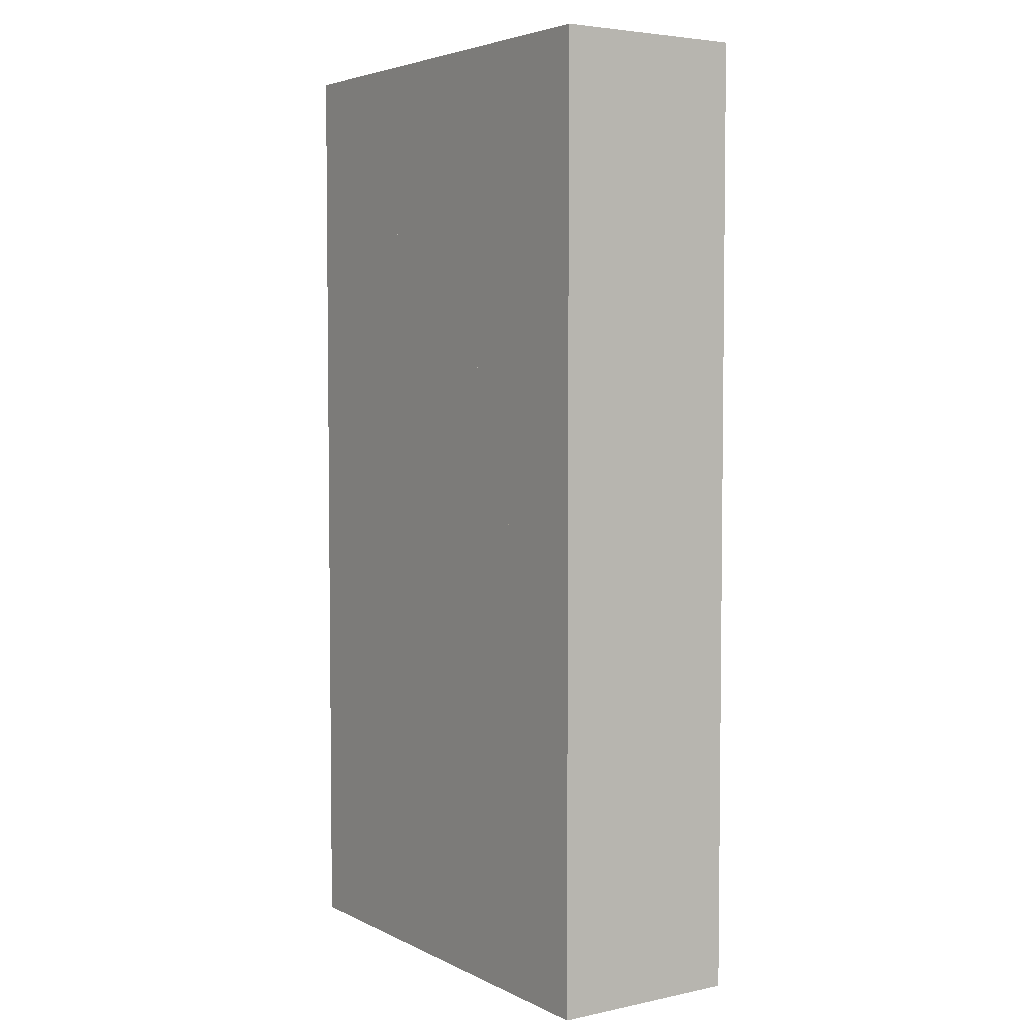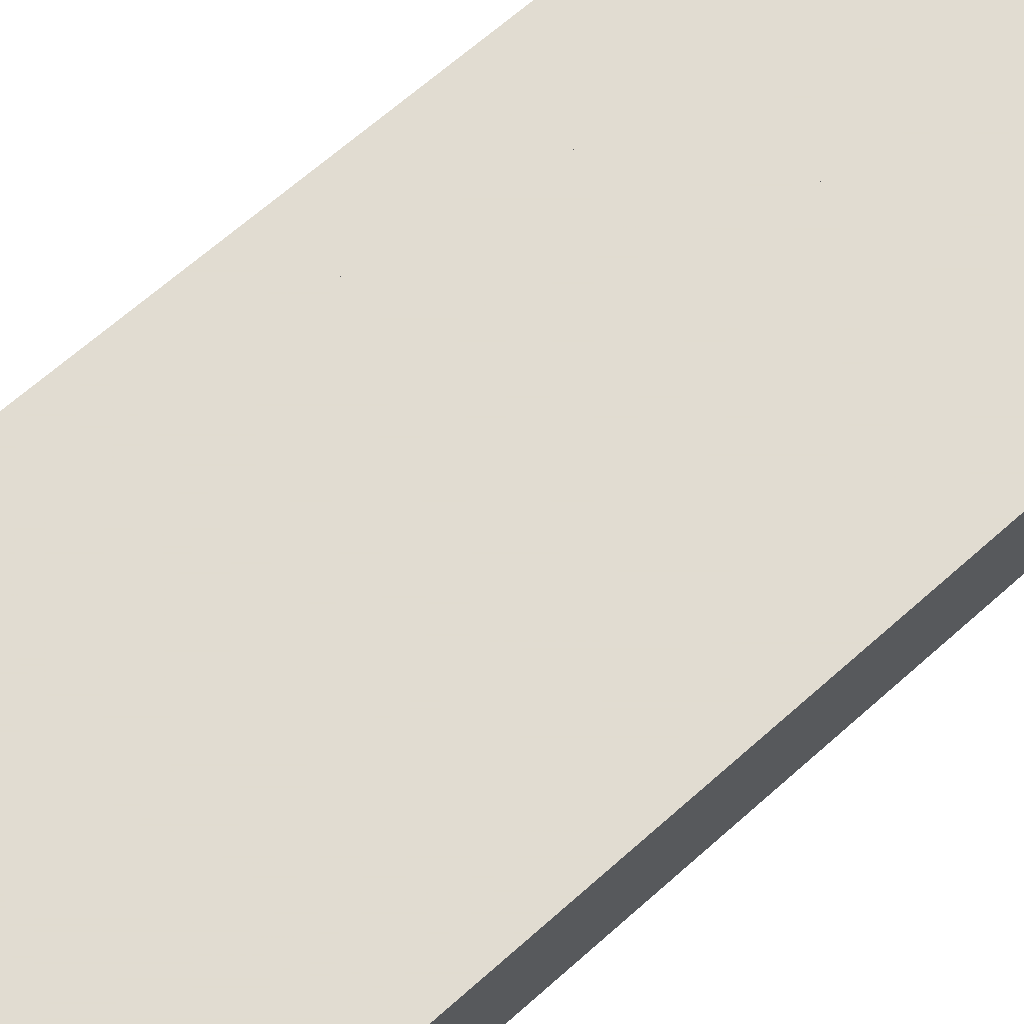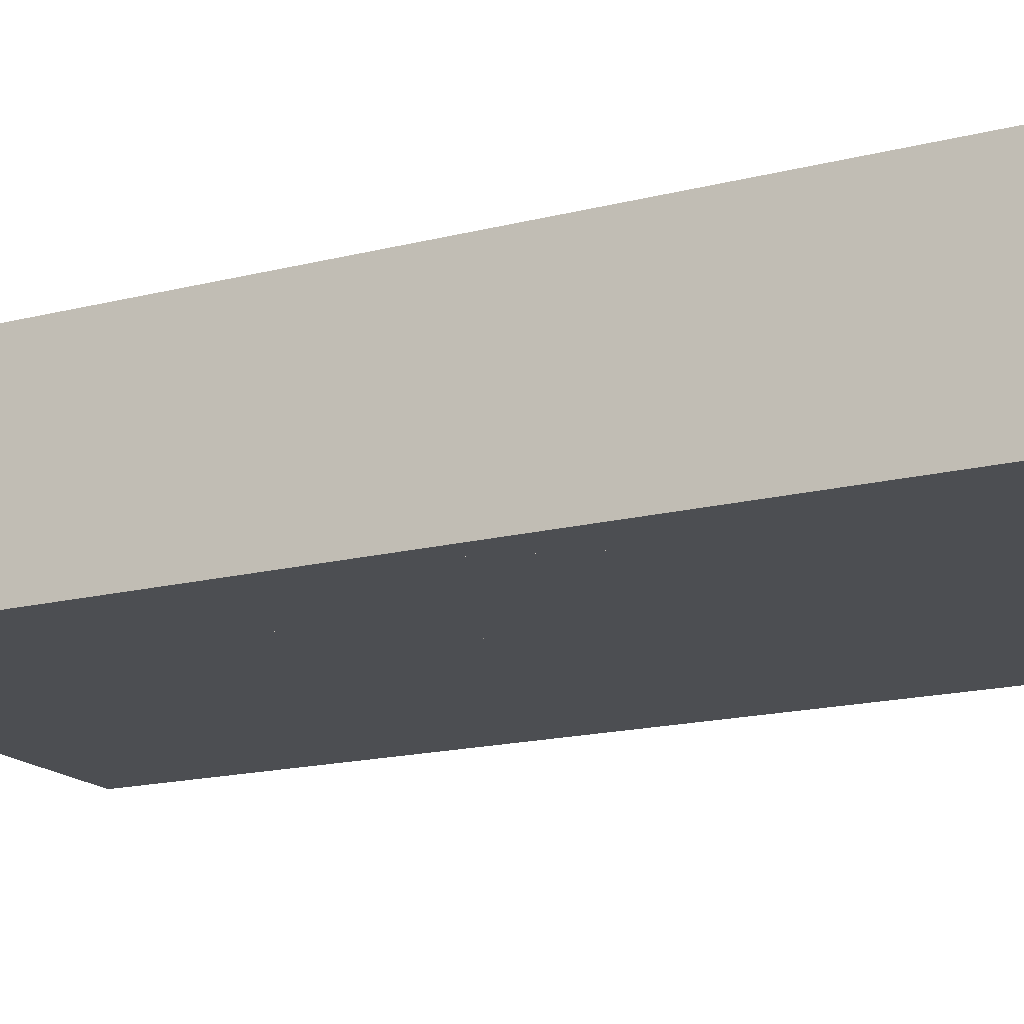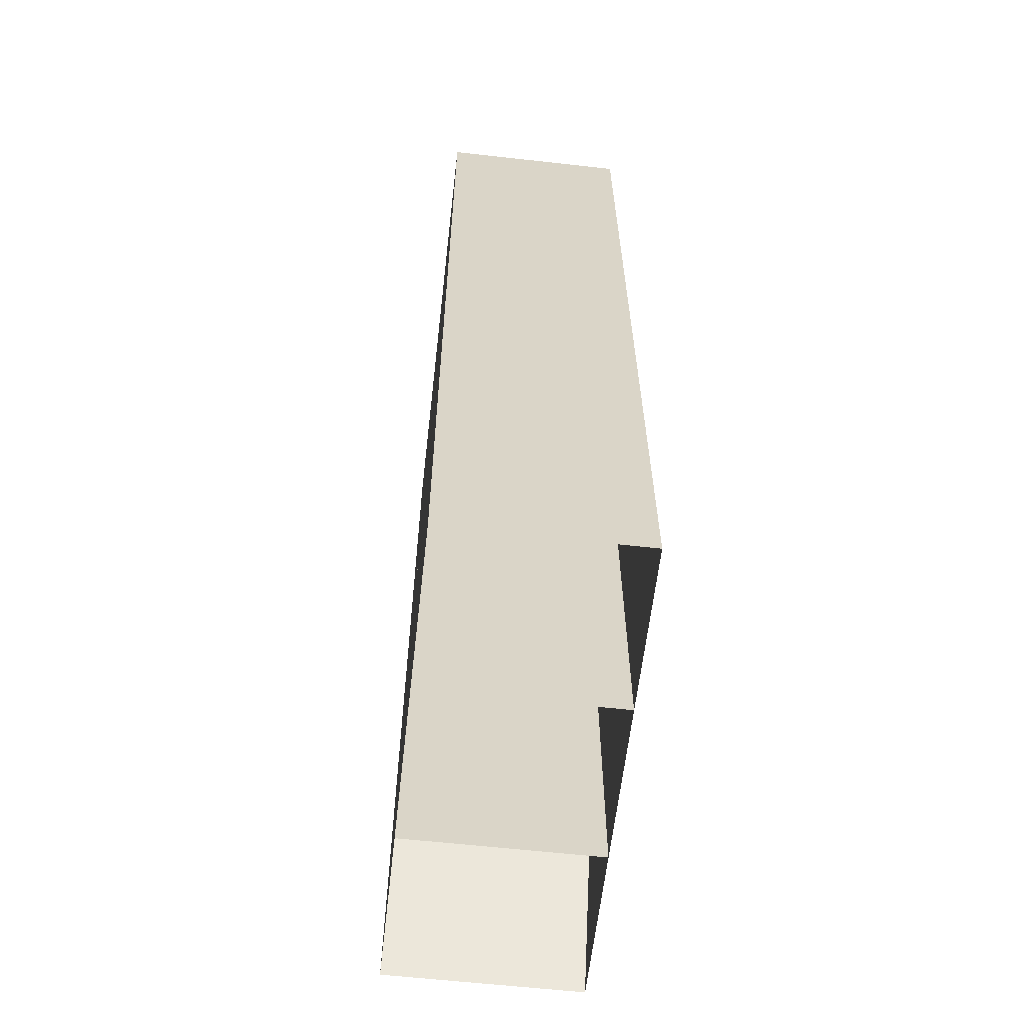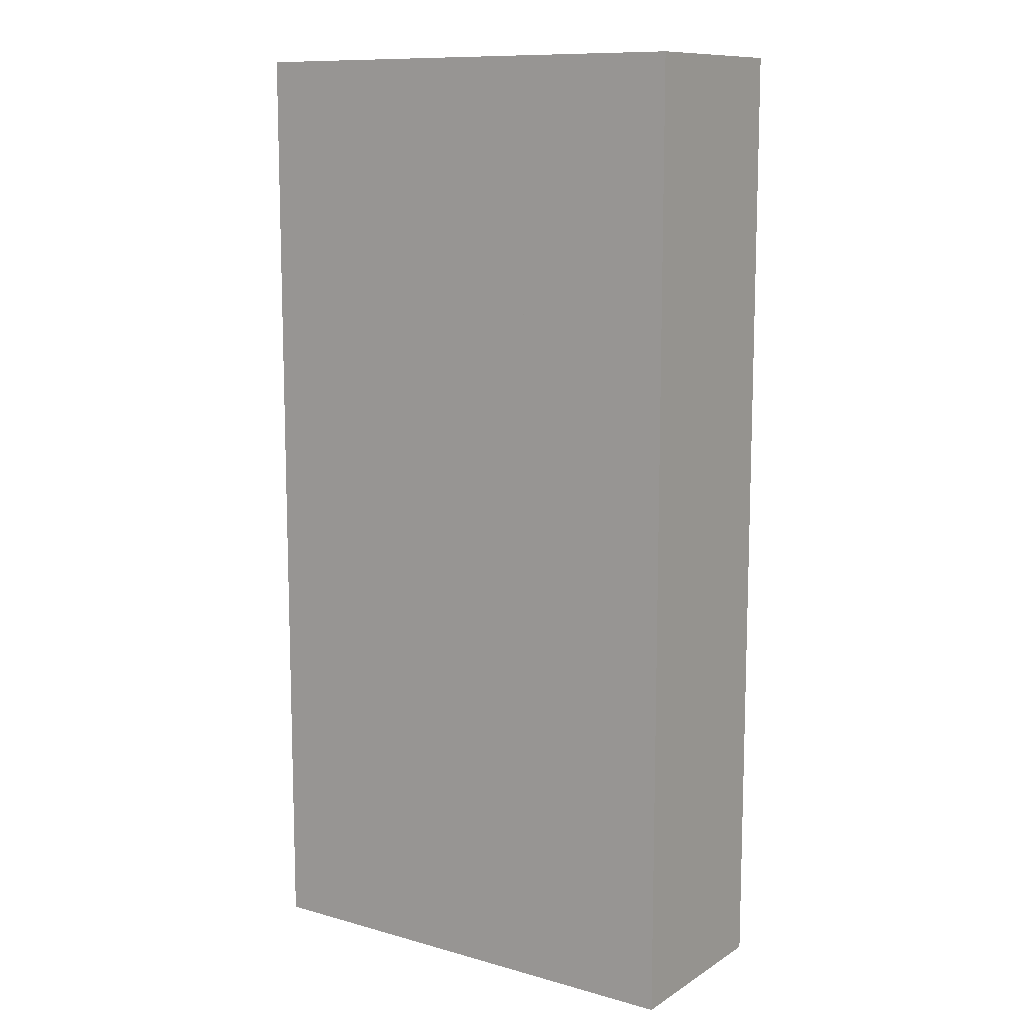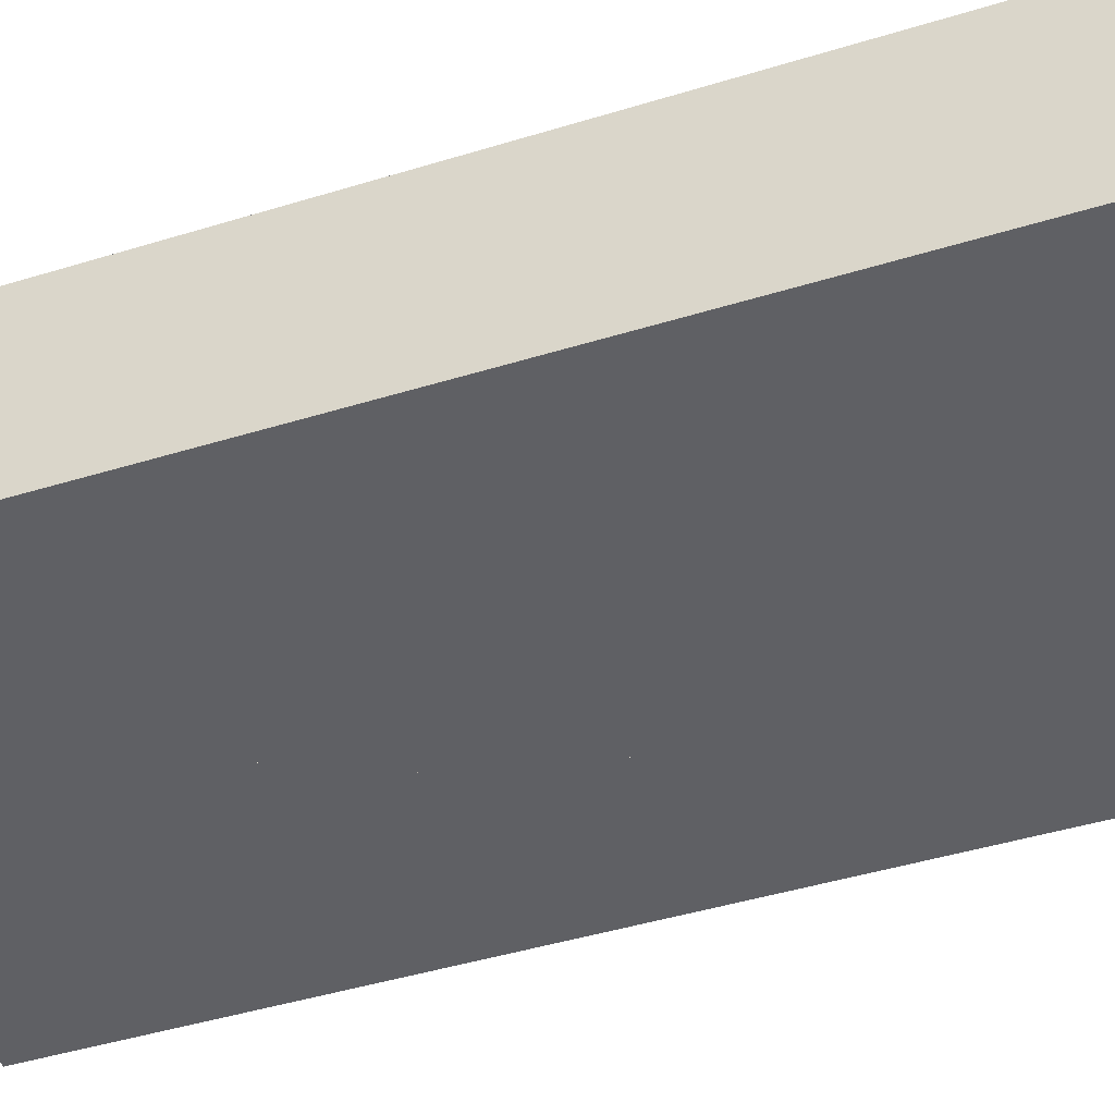
<metadata>
{"format":"obj","ext":"obj","renderer":"f3d","projection":"perspective","resolution":1024,"background":"white","views":[{"elev":4.3,"azim":-123.8,"up":"+Y"},{"elev":69.3,"azim":48.8,"up":"+Z"},{"elev":-16.9,"azim":-62.8,"up":"+Z"},{"elev":-61.4,"azim":83.5,"up":"+Y"},{"elev":11.0,"azim":34.5,"up":"+Y"},{"elev":-44.7,"azim":109.7,"up":"+Z"}]}
</metadata>
<code>
v -831.5 -4919 18.37
v -831.5 -4911 18.37
v -831.5 -4903 18.37
v -831.5 -4894 18.37
v -823.2 -4919 18.37
v -823.2 -4911 18.37
v -823.2 -4903 18.37
v -823.2 -4894 18.37
v -814.9 -4919 18.37
v -814.9 -4911 18.37
v -814.9 -4903 18.37
v -814.9 -4894 18.37
v -806.5 -4919 18.37
v -806.5 -4911 18.37
v -806.5 -4903 18.37
v -806.5 -4894 18.37
v -831.5 -4944 18.37
v -831.5 -4936 18.37
v -831.5 -4928 18.37
v -823.2 -4944 18.37
v -823.2 -4936 18.37
v -823.2 -4928 18.37
v -814.9 -4944 18.37
v -814.9 -4936 18.37
v -814.9 -4928 18.37
v -806.5 -4944 18.37
v -806.5 -4936 18.37
v -806.5 -4928 18.37
v -831.5 -4919 8.366
v -831.5 -4911 8.366
v -831.5 -4903 8.366
v -831.5 -4894 8.366
v -823.2 -4919 8.366
v -823.2 -4911 8.366
v -823.2 -4903 8.366
v -823.2 -4894 8.366
v -814.9 -4919 8.366
v -814.9 -4911 8.366
v -814.9 -4903 8.366
v -814.9 -4894 8.366
v -806.5 -4919 8.366
v -806.5 -4911 8.366
v -806.5 -4903 8.366
v -806.5 -4894 8.366
v -831.5 -4944 8.366
v -831.5 -4936 8.366
v -831.5 -4928 8.366
v -823.2 -4944 8.366
v -823.2 -4936 8.366
v -823.2 -4928 8.366
v -814.9 -4944 8.366
v -814.9 -4936 8.366
v -814.9 -4928 8.366
v -806.5 -4944 8.366
v -806.5 -4936 8.366
v -806.5 -4928 8.366
f 1 2 6
f 1 6 5
f 2 3 7
f 2 7 6
f 3 4 8
f 3 8 7
f 5 6 10
f 5 10 9
f 6 7 11
f 6 11 10
f 7 8 12
f 7 12 11
f 9 10 14
f 9 14 13
f 10 11 15
f 10 15 14
f 11 12 16
f 11 16 15
f 17 18 21
f 17 21 20
f 18 19 22
f 18 22 21
f 19 1 5
f 19 5 22
f 20 21 24
f 20 24 23
f 21 22 25
f 21 25 24
f 22 5 9
f 22 9 25
f 23 24 27
f 23 27 26
f 24 25 28
f 24 28 27
f 25 9 13
f 25 13 28
f 29 34 30
f 29 33 34
f 30 35 31
f 30 34 35
f 31 36 32
f 31 35 36
f 33 38 34
f 33 37 38
f 34 39 35
f 34 38 39
f 35 40 36
f 35 39 40
f 37 42 38
f 37 41 42
f 38 43 39
f 38 42 43
f 39 44 40
f 39 43 44
f 45 49 46
f 45 48 49
f 46 50 47
f 46 49 50
f 47 33 29
f 47 50 33
f 48 52 49
f 48 51 52
f 49 53 50
f 49 52 53
f 50 37 33
f 50 53 37
f 51 55 52
f 51 54 55
f 52 56 53
f 52 55 56
f 53 41 37
f 53 56 41
f 1 2 30
f 1 30 29
f 2 3 31
f 2 31 30
f 3 4 32
f 3 32 31
f 4 5 33
f 4 33 32
f 5 6 34
f 5 34 33
f 6 7 35
f 6 35 34
f 7 8 36
f 7 36 35
f 8 9 37
f 8 37 36
f 9 10 38
f 9 38 37
f 10 11 39
f 10 39 38
f 11 12 40
f 11 40 39
f 12 13 41
f 12 41 40
f 13 14 42
f 13 42 41
f 14 15 43
f 14 43 42
f 15 16 44
f 15 44 43
f 16 17 45
f 16 45 44
f 17 18 46
f 17 46 45
f 18 19 47
f 18 47 46
f 19 1 29
f 19 29 47
f 1 20 48
f 1 48 29
f 20 21 49
f 20 49 48
f 21 22 50
f 21 50 49
f 22 5 33
f 22 33 50
f 5 23 51
f 5 51 33
f 23 24 52
f 23 52 51
f 24 25 53
f 24 53 52
f 25 9 37
f 25 37 53
f 9 26 54
f 9 54 37
f 26 27 55
f 26 55 54
f 27 28 56
f 27 56 55
f 28 13 41
f 28 41 56
f 13 1 29
f 13 29 41

</code>
